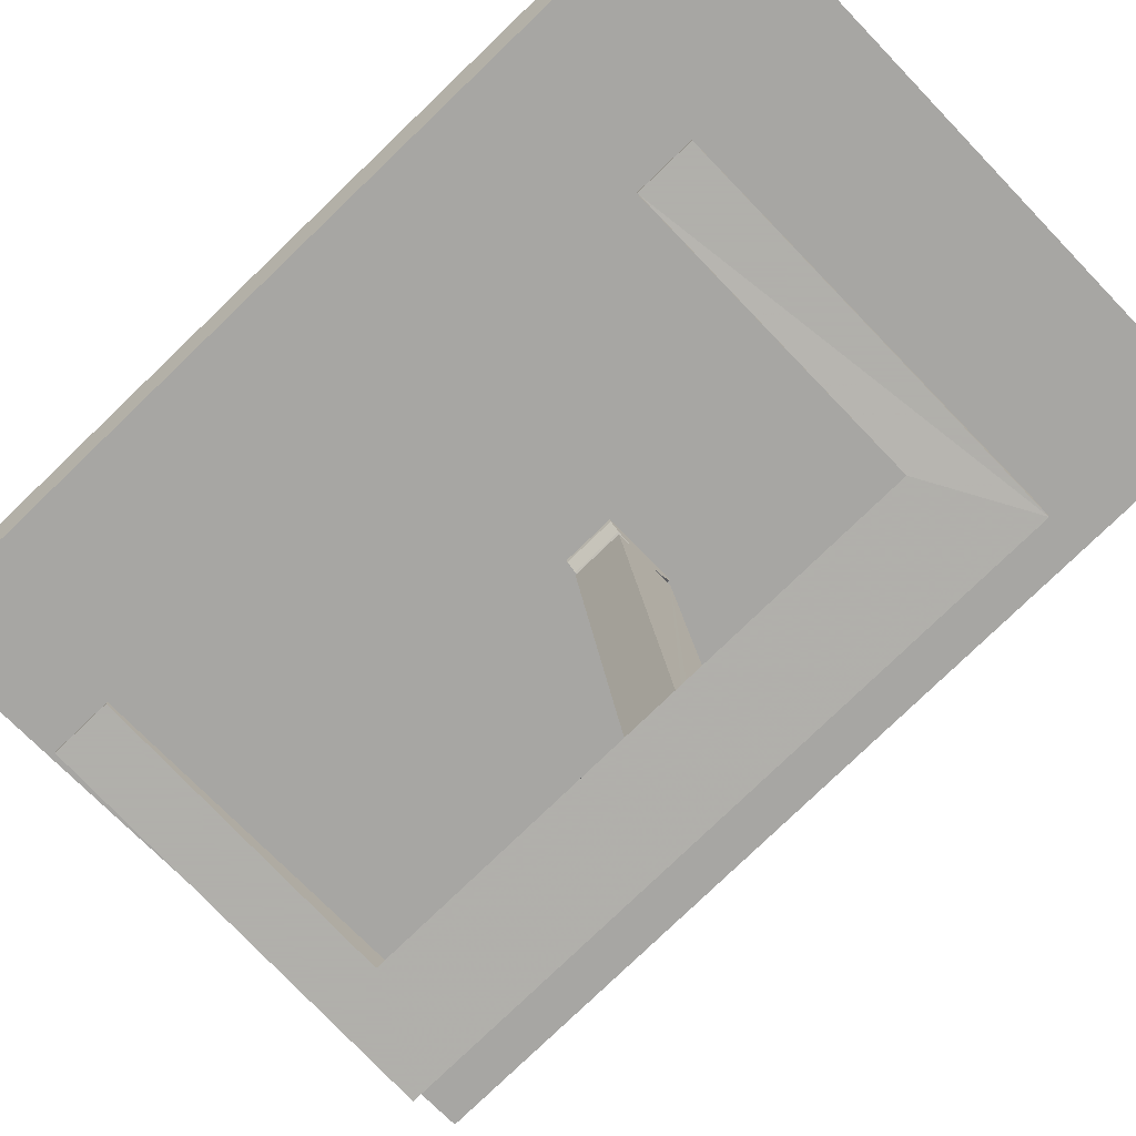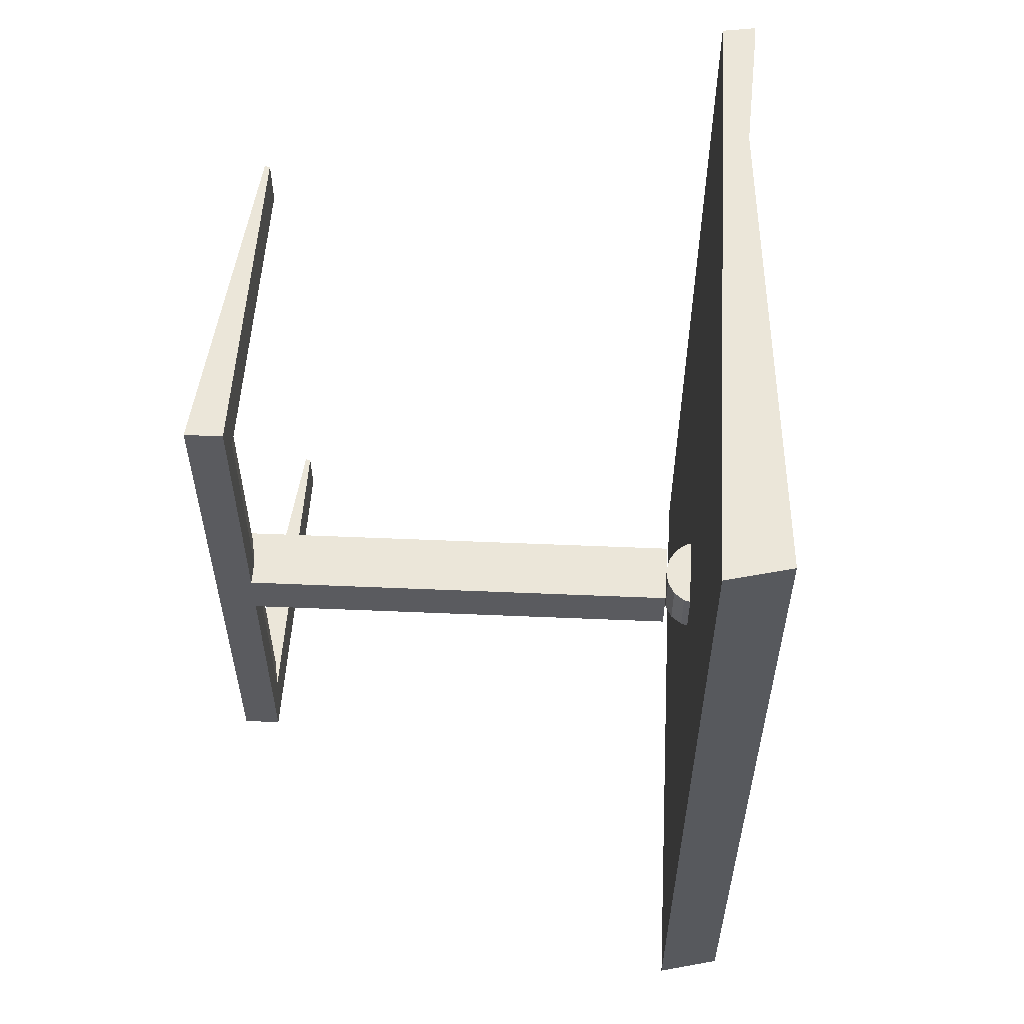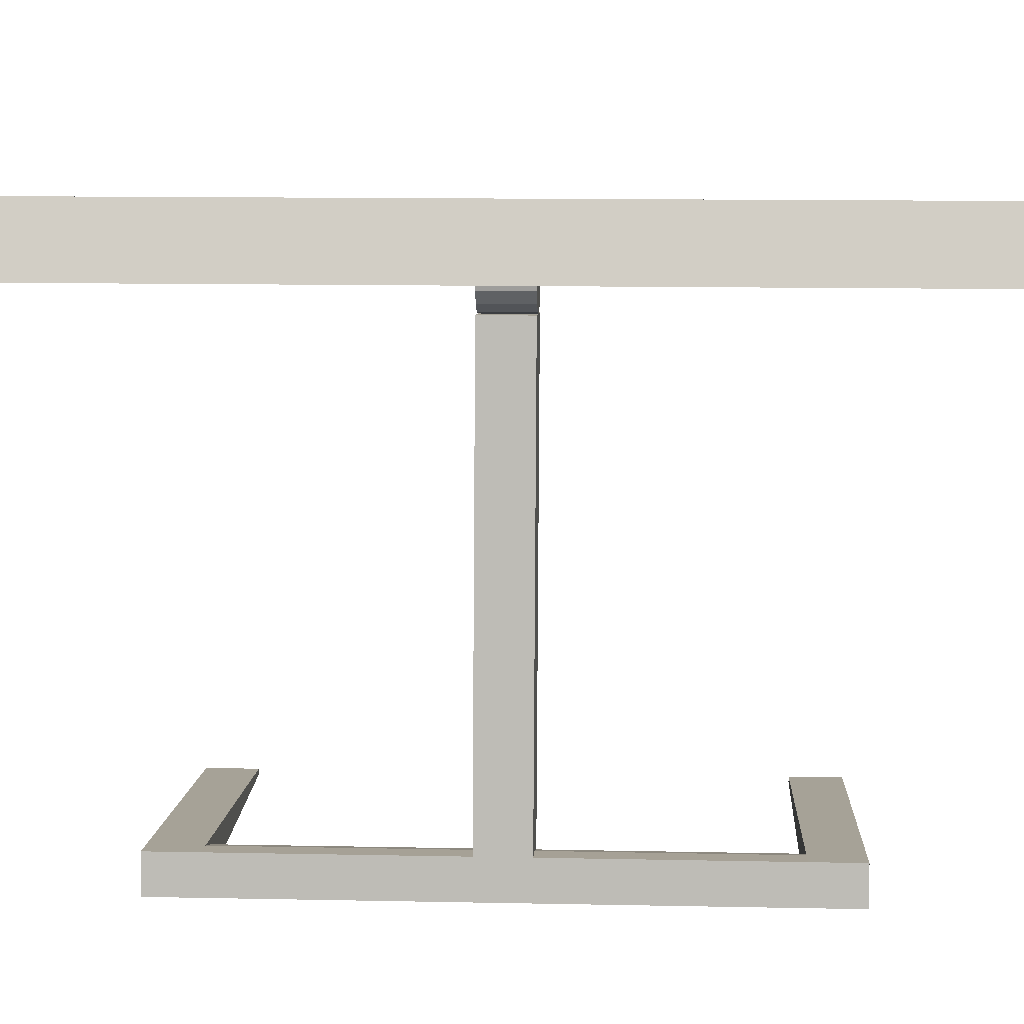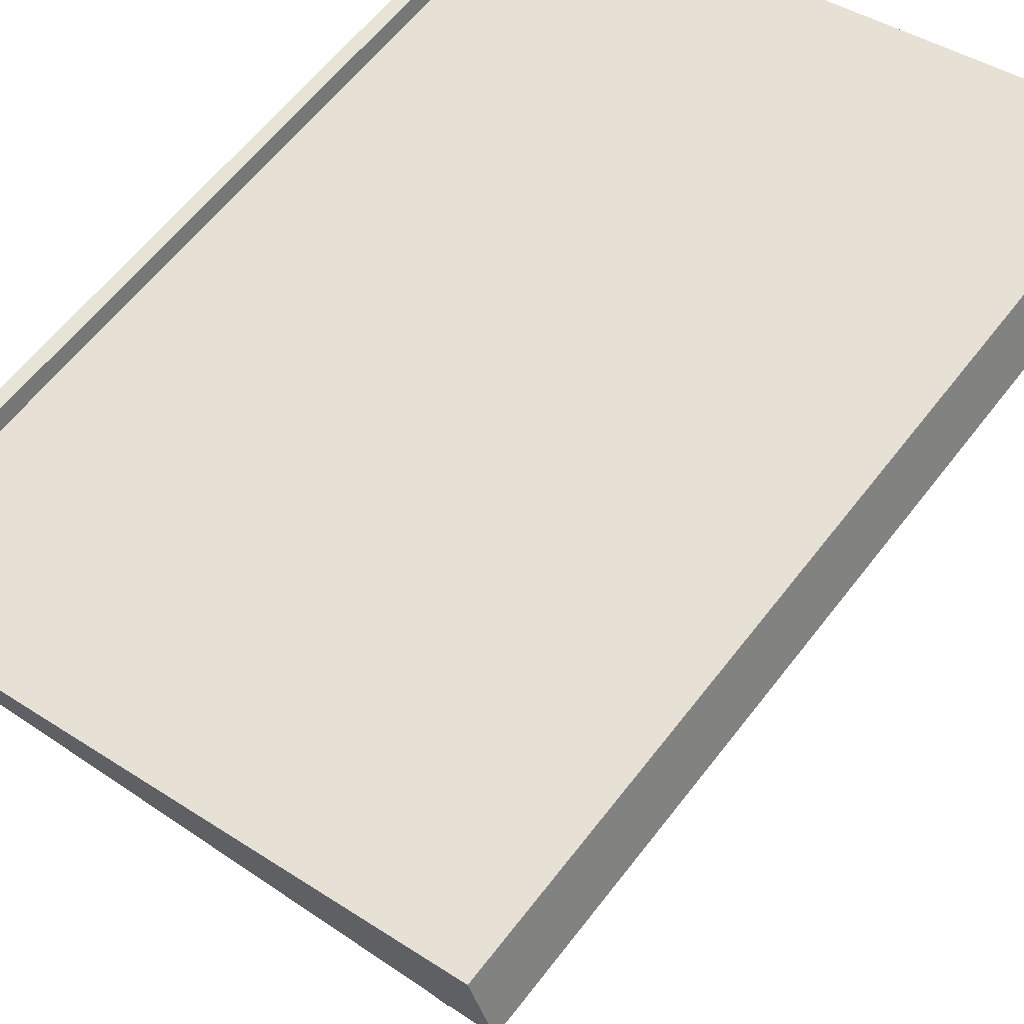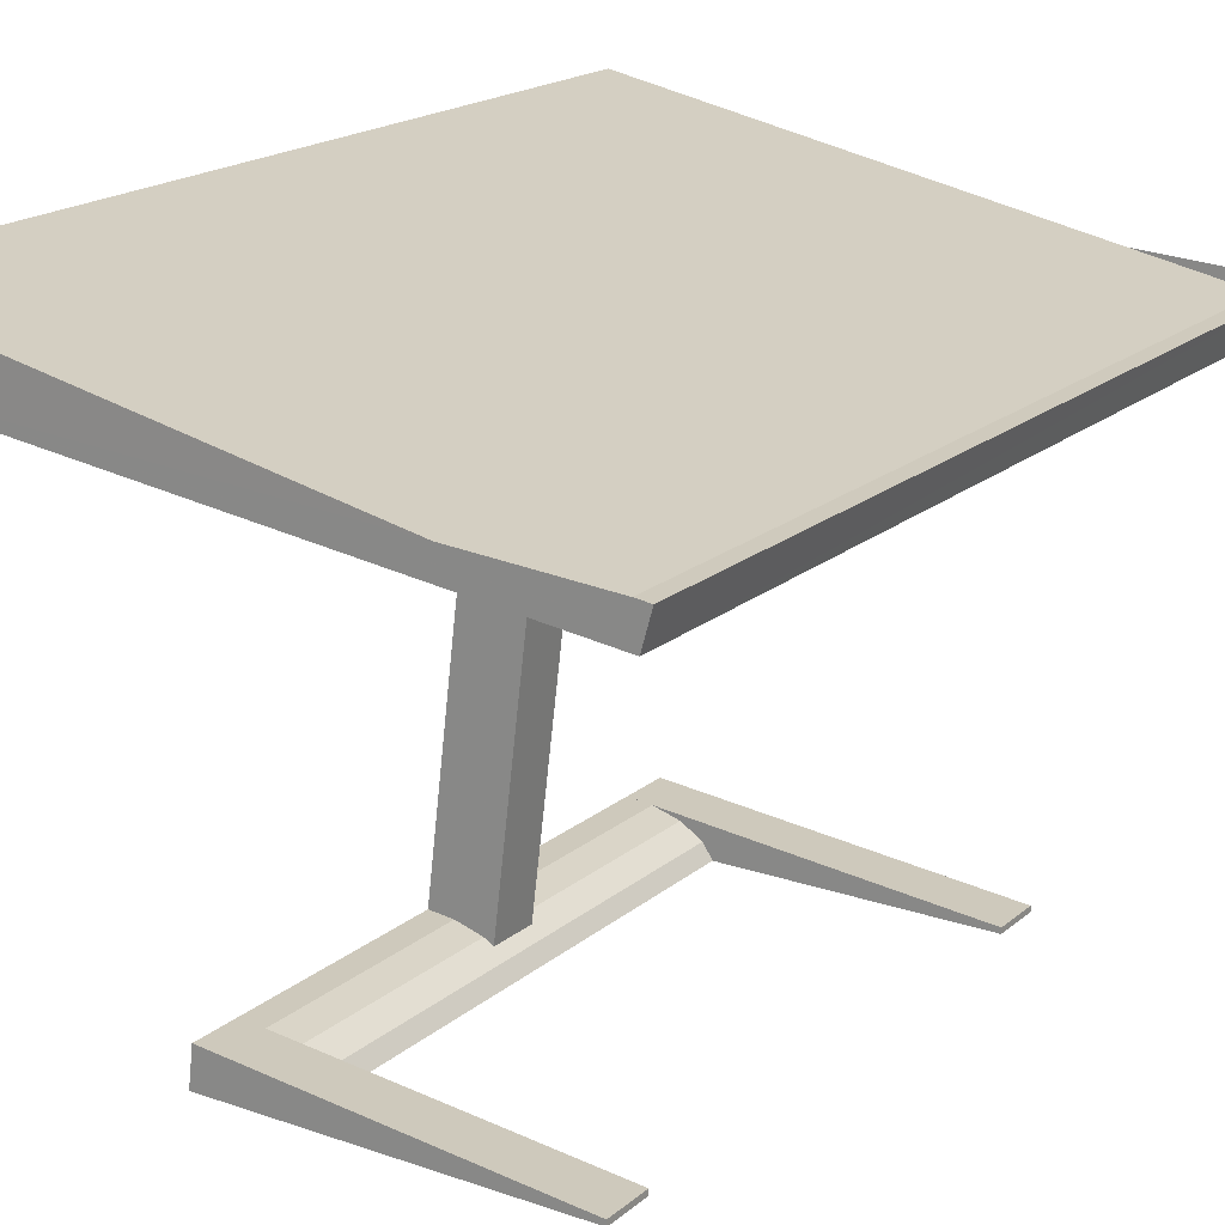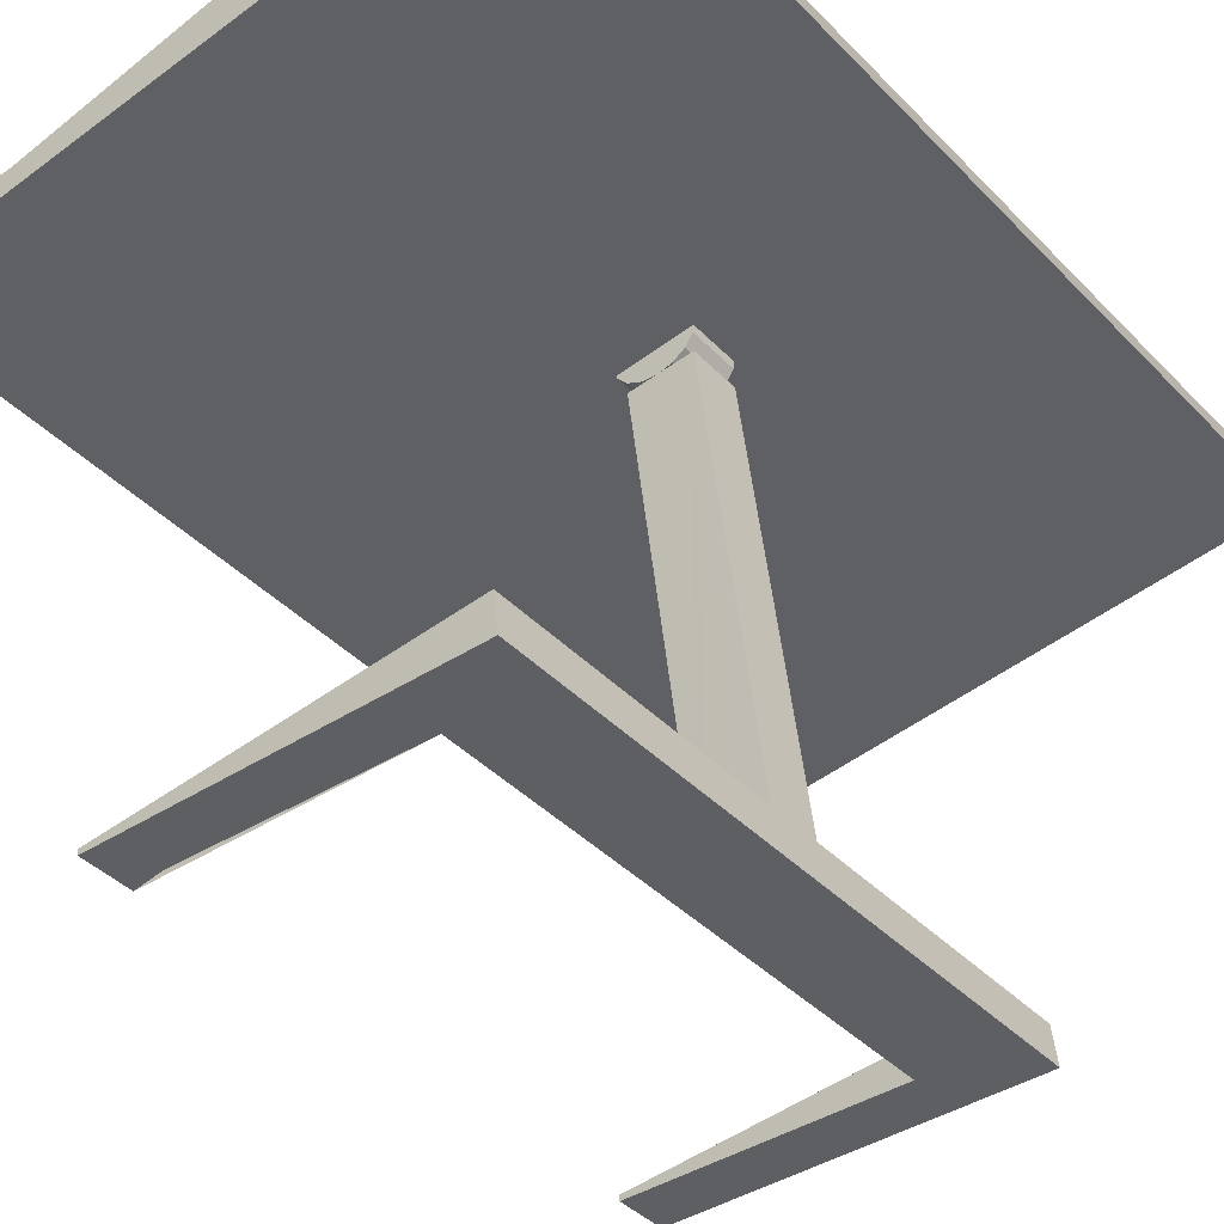
<metadata>
{"format":"obj","ext":"obj","renderer":"f3d","projection":"perspective","resolution":1024,"background":"white","views":[{"elev":-78.4,"azim":-46.1,"up":"+Y"},{"elev":57.2,"azim":99.5,"up":"+Z"},{"elev":11.7,"azim":92.9,"up":"+Y"},{"elev":59.4,"azim":37.0,"up":"+Y"},{"elev":18.8,"azim":-146.5,"up":"+Y"},{"elev":-40.1,"azim":38.8,"up":"+Y"}]}
</metadata>
<code>
v 0.4393 0.02505 0.5262
v 0.4495 0.04035 0.5262
v 0.4494 0.04035 0.4736
v 0.4393 0.02505 0.4736
v 0.4624 0.04831 0.5262
v 0.4624 0.04831 0.4736
v 0.5313 0.02505 0.5262
v 0.5313 0.02505 0.4737
v 0.5265 0.06495 0.4736
v 0.5265 0.06495 0.5262
v 0.4393 0.025 0.7629
v 0.4494 0.04031 0.7629
v 0.4624 0.04831 0.7629
v 0.4722 0.05433 0.5262
v 0.4722 0.05429 0.7629
v 0.5006 0.06249 0.5262
v 0.5006 0.06244 0.7629
v 0.5313 0.025 0.8156
v 0.5265 0.0649 0.8156
v 0.5265 0.0649 0.7629
v 0.1636 0.03078 0.7629
v 0.1636 0.025 0.7629
v 0.1636 0.025 0.8156
v 0.1636 0.03078 0.8156
v 0.4042 0.5229 0.5263
v 0.4042 0.5229 0.4737
v 0.4696 0.529 0.5263
v 0.4696 0.529 0.4737
v 0.4722 0.05433 0.4736
v 0.5006 0.06249 0.4736
v 0.4393 0.02505 0.2369
v 0.4494 0.04035 0.2369
v 0.4624 0.04836 0.2369
v 0.4722 0.05433 0.2369
v 0.5006 0.06249 0.2369
v 0.5313 0.02505 0.1843
v 0.5265 0.06495 0.1843
v 0.5265 0.06495 0.2369
v 0.1636 0.03083 0.2369
v 0.1636 0.02505 0.2369
v 0.1636 0.02505 0.1843
v 0.1636 0.03083 0.1843
v 0.3943 0.5446 0.5263
v 0.3922 0.5513 0.5263
v 0.3922 0.5513 0.4737
v 0.3943 0.5446 0.4737
v 0.4042 0.5338 0.5263
v 0.4042 0.5338 0.4737
v 0.4179 0.5271 0.5263
v 0.4179 0.5271 0.4737
v 0.4336 0.5254 0.5263
v 0.4336 0.5254 0.4737
v 0.4489 0.5293 0.5263
v 0.4489 0.5293 0.4737
v 0.4613 0.5379 0.5263
v 0.4613 0.5379 0.4737
v 0.4689 0.55 0.5263
v 0.4689 0.55 0.4737
v 0.4707 0.5637 0.5263
v 0.4707 0.5637 0.4737
v 0.03457 0.5076 0.975
v 0.7104 0.5845 0.975
v 0.7104 0.5846 0.025
v 0.03462 0.5077 0.025
v 0.025 0.5411 0.975
v 0.025 0.5411 0.025
v 0.03974 0.5427 0.975
v 0.03974 0.5428 0.025
v 0.0449 0.5252 0.975
v 0.0449 0.5253 0.025
v 0.6866 0.6489 0.975
v 0.6866 0.649 0.02505
f 2 3 1
f 4 1 3
f 2 5 3
f 6 3 5
f 8 9 7
f 10 7 9
f 1 11 2
f 12 2 11
f 2 12 5
f 13 5 12
f 5 13 14
f 15 14 13
f 14 15 16
f 17 16 15
f 7 10 18
f 19 18 10
f 10 16 20
f 17 20 16
f 22 23 21
f 24 21 23
f 21 24 20
f 19 20 24
f 11 22 12
f 15 12 22
f 15 22 17
f 21 17 22
f 24 23 19
f 18 19 23
f 5 25 6
f 26 6 25
f 27 28 25
f 26 25 28
f 27 10 28
f 9 28 10
f 25 5 27
f 14 27 5
f 14 16 27
f 10 27 16
f 26 28 6
f 29 6 28
f 29 28 30
f 9 30 28
f 4 3 31
f 32 31 3
f 3 6 32
f 33 32 6
f 6 29 33
f 34 33 29
f 29 30 34
f 35 34 30
f 8 36 9
f 37 9 36
f 9 38 30
f 35 30 38
f 40 39 41
f 42 41 39
f 39 38 42
f 37 42 38
f 31 32 40
f 34 40 32
f 34 35 40
f 39 40 35
f 42 37 41
f 36 41 37
f 44 45 43
f 46 43 45
f 43 46 47
f 48 47 46
f 47 48 49
f 50 49 48
f 49 50 51
f 52 51 50
f 51 52 53
f 54 53 52
f 53 54 55
f 56 55 54
f 55 56 57
f 58 57 56
f 57 58 59
f 60 59 58
f 44 43 59
f 47 59 43
f 47 49 59
f 51 59 49
f 51 53 59
f 55 59 53
f 57 59 55
f 45 60 46
f 48 46 60
f 48 60 50
f 52 50 60
f 52 60 54
f 56 54 60
f 58 56 60
f 40 41 36
f 31 40 36
f 18 31 36
f 18 11 31
f 23 22 18
f 21 11 18
f 22 21 18
f 62 61 63
f 64 63 61
f 61 65 64
f 66 64 65
f 65 67 66
f 68 66 67
f 67 69 68
f 70 68 69
f 69 71 70
f 72 70 71
f 71 62 72
f 63 72 62
f 61 62 65
f 67 65 62
f 67 62 69
f 71 69 62
f 64 66 63
f 68 63 66
f 68 70 63
f 72 63 70

</code>
